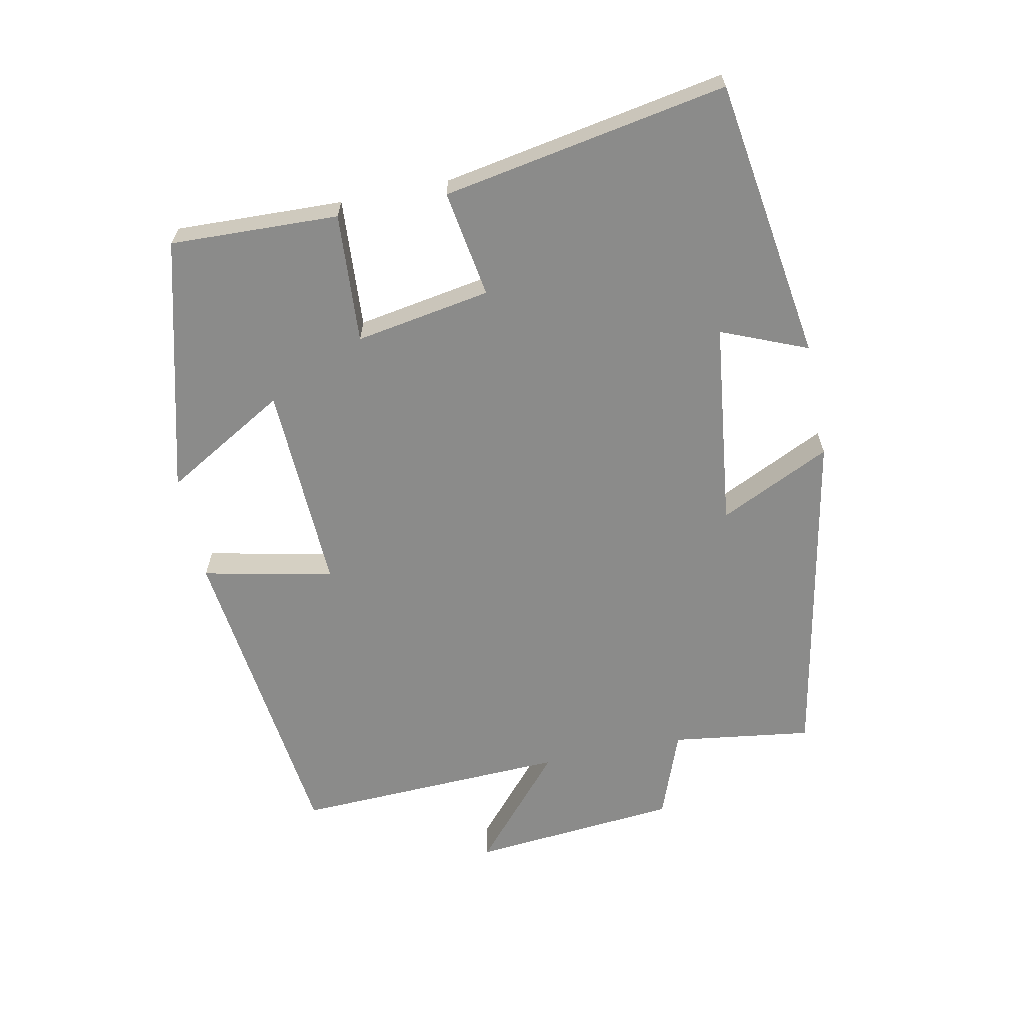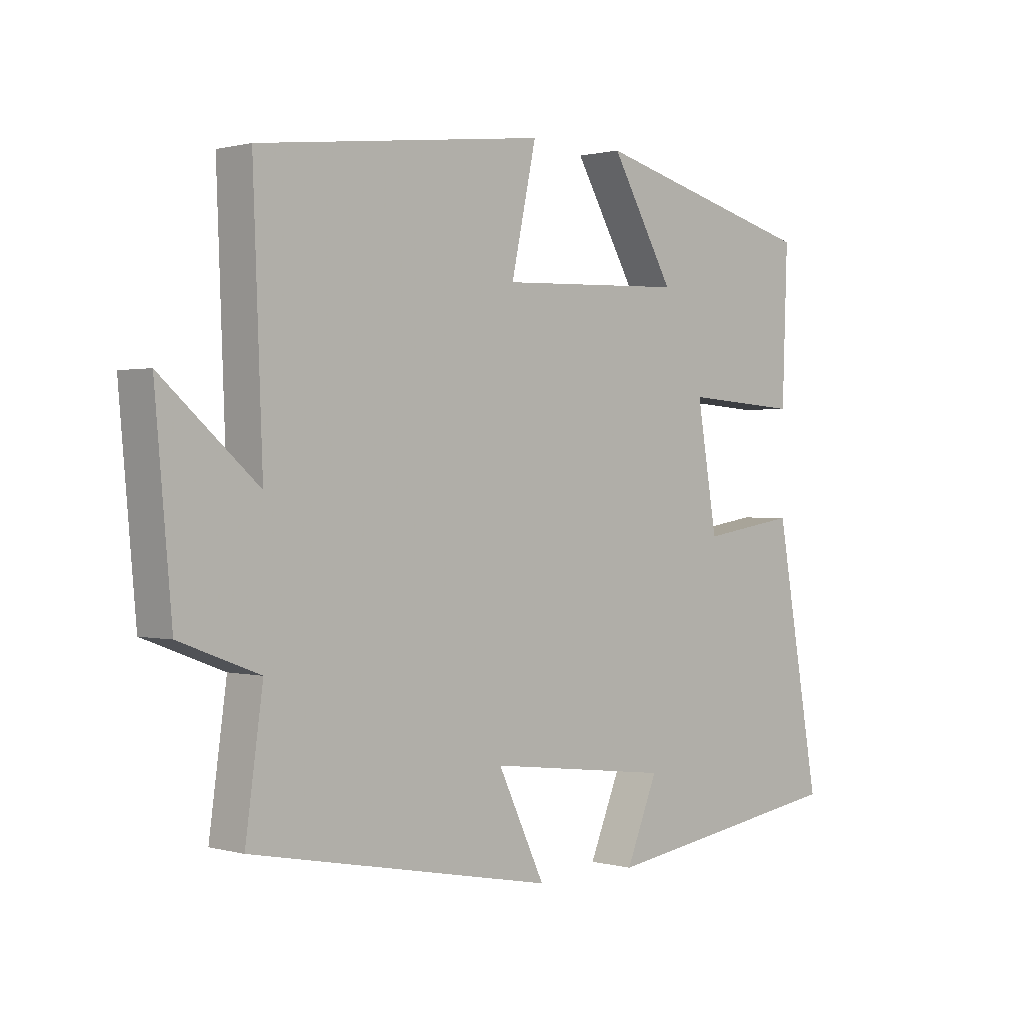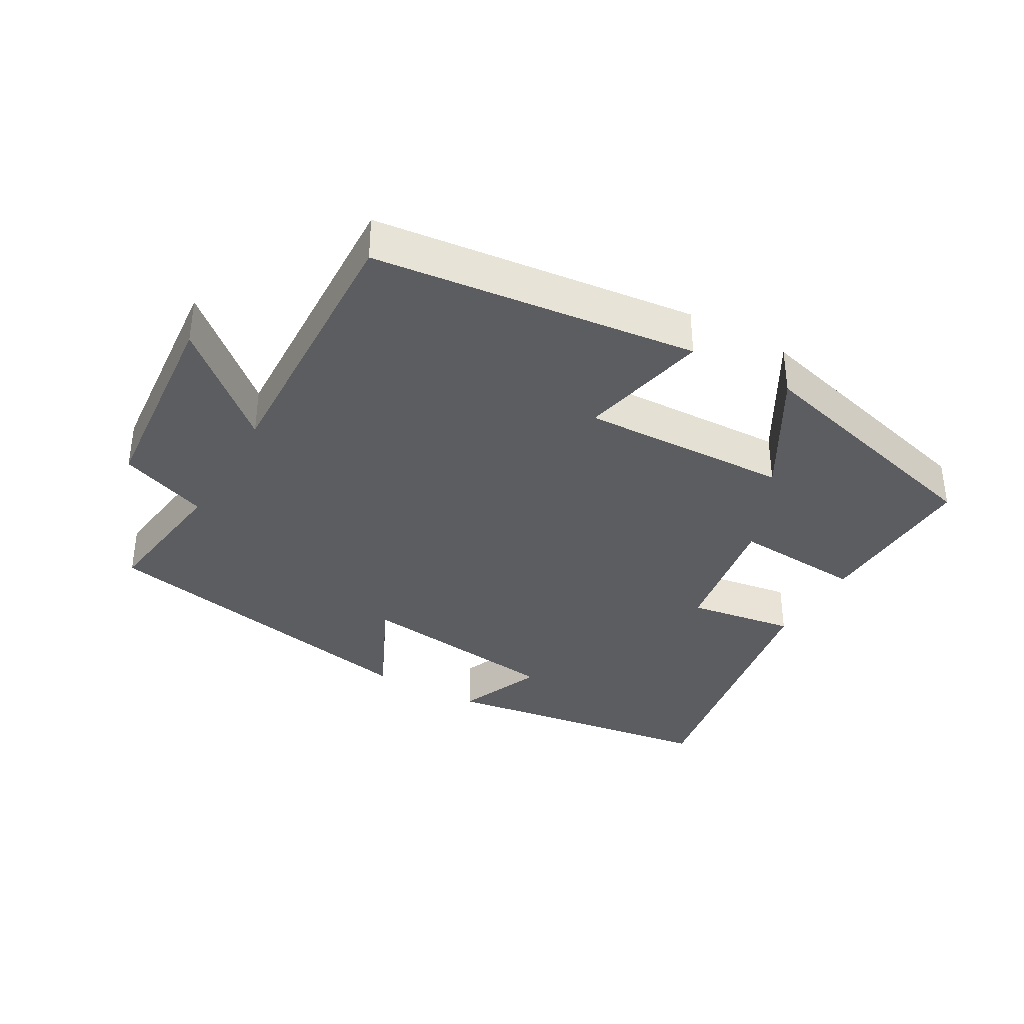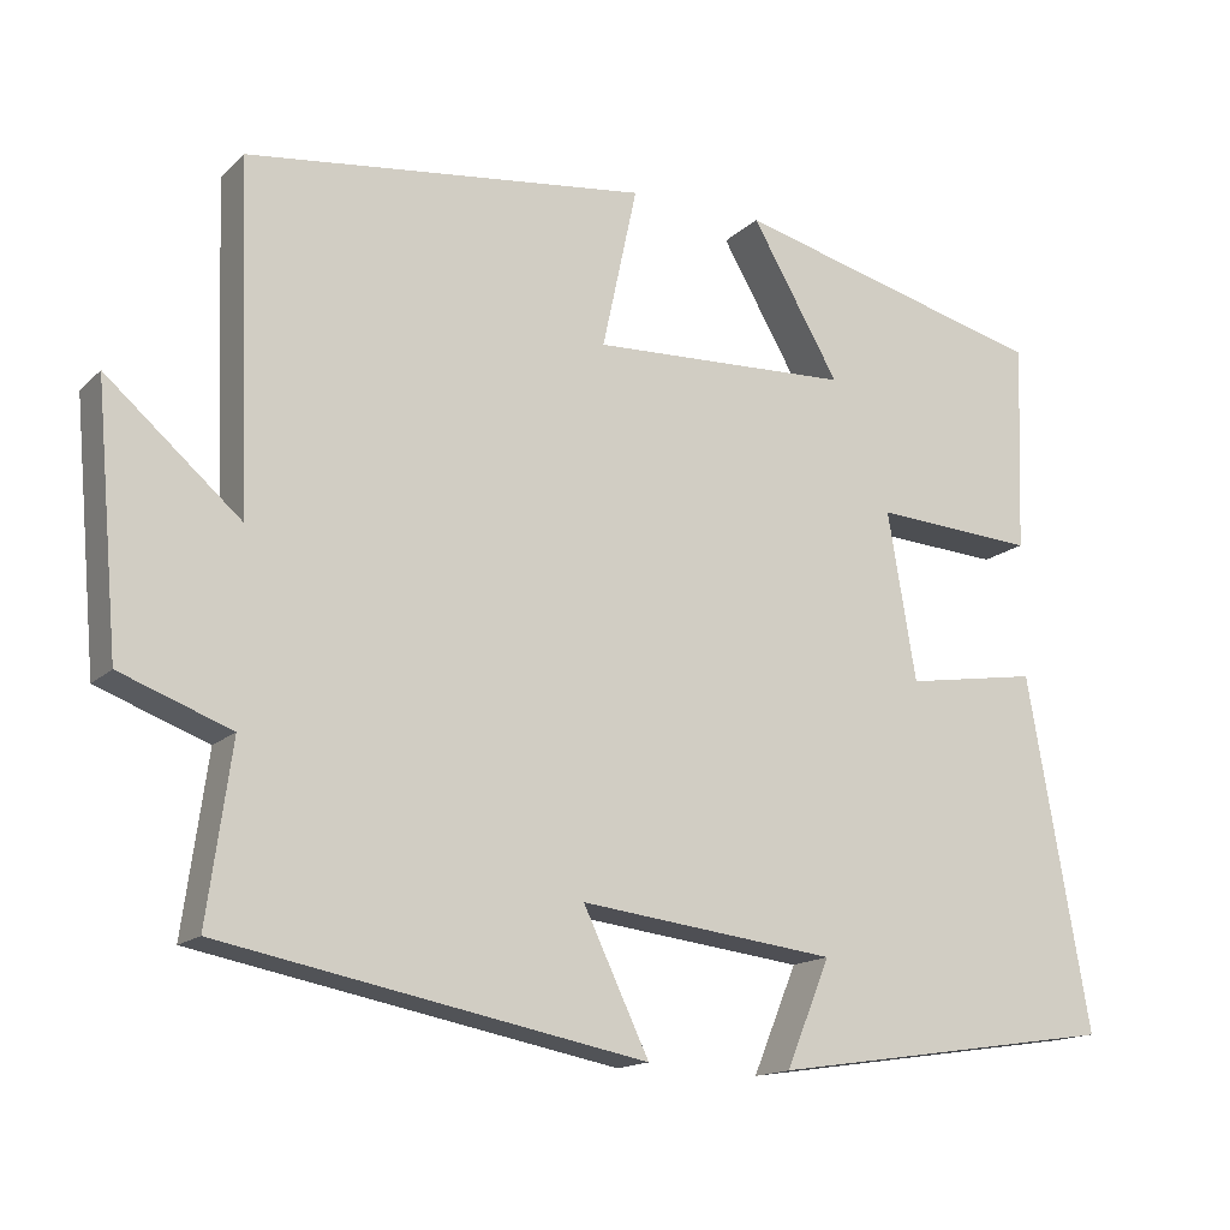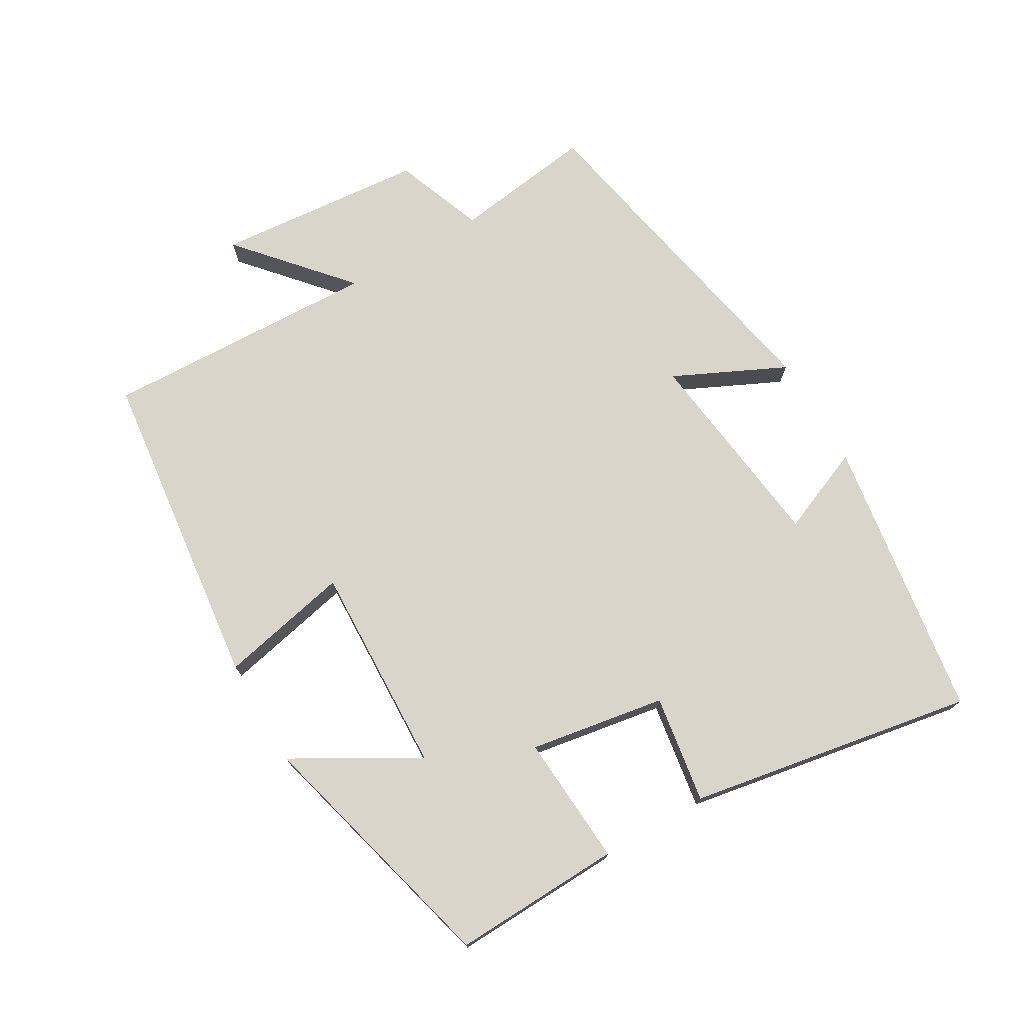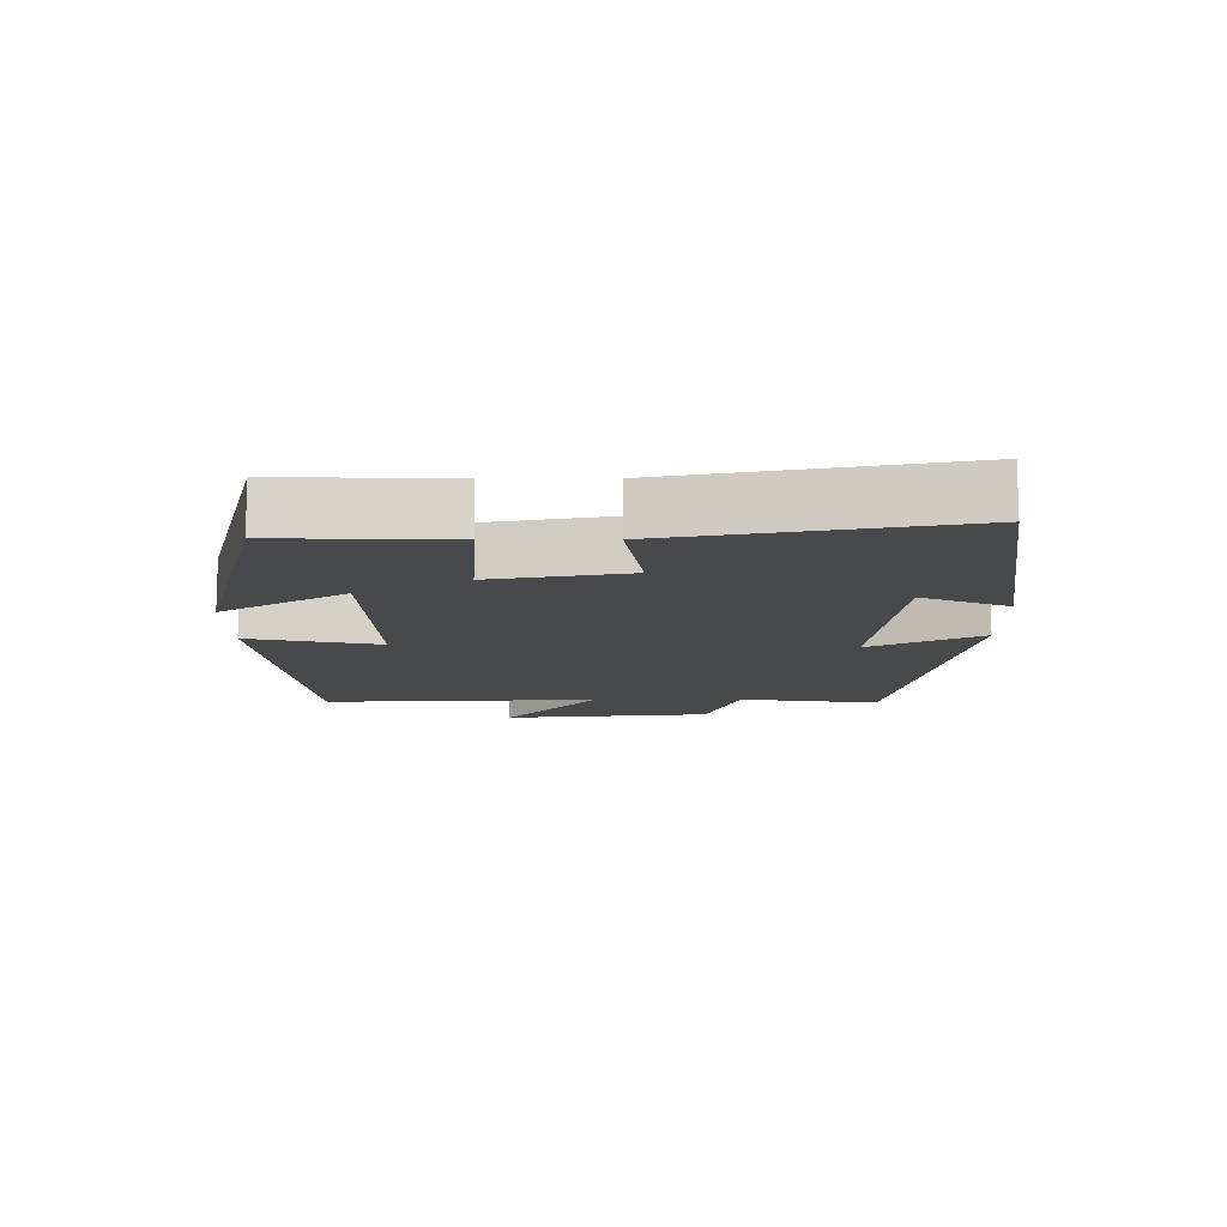
<metadata>
{"format":"obj","ext":"obj","renderer":"f3d","projection":"perspective","resolution":1024,"background":"white","views":[{"elev":-63.7,"azim":101.6,"up":"+Y"},{"elev":0.8,"azim":-45.2,"up":"+Z"},{"elev":-36.3,"azim":-29.8,"up":"+Y"},{"elev":-15.2,"azim":-28.6,"up":"+Z"},{"elev":74.3,"azim":59.7,"up":"+Y"},{"elev":-12.3,"azim":90.4,"up":"+Y"}]}
</metadata>
<code>
v 0.509 0.07 0.401
v 0.5 0.07 0.15
v 0.306 0.07 0.163
v 0.34 0.07 -0.039
v 0.5 0.07 -0.014
v 0.575 0.07 -0.438
v 0.155 0.07 -0.5
v 0.208 0.07 -0.372
v -0.1 0.07 -0.334
v -0.021 0.07 -0.5
v -0.529 0.07 -0.401
v -0.5 0.07 -0.191
v -0.633 0.07 -0.141
v -0.661 0.07 0.171
v -0.5 0.07 0.031
v -0.516 0.07 0.443
v -0.035 0.07 0.5
v -0.077 0.07 0.305
v 0.235 0.07 0.317
v 0.129 0.07 0.5
v 0.509 0 0.401
v 0.5 0 0.15
v 0.306 0 0.163
v 0.34 0 -0.039
v 0.5 0 -0.014
v 0.575 0 -0.438
v 0.155 0 -0.5
v 0.208 0 -0.372
v -0.1 0 -0.334
v -0.021 0 -0.5
v -0.529 0 -0.401
v -0.5 0 -0.191
v -0.633 0 -0.141
v -0.661 0 0.171
v -0.5 0 0.031
v -0.516 0 0.443
v -0.035 0 0.5
v -0.077 0 0.305
v 0.235 0 0.317
v 0.129 0 0.5
f 19 20 1 2
f 18 19 2 3
f 15 16 17 18
f 15 18 3 4
f 12 13 14 15
f 12 15 4
f 9 10 11 12
f 8 9 12 4
f 5 6 7 8
f 4 5 8
f 22 21 40 39
f 23 22 39 38
f 38 37 36 35
f 24 23 38 35
f 35 34 33 32
f 24 35 32
f 32 31 30 29
f 24 32 29 28
f 28 27 26 25
f 28 25 24
f 1 21 22 2
f 2 22 23 3
f 3 23 24 4
f 4 24 25 5
f 5 25 26 6
f 6 26 27 7
f 7 27 28 8
f 8 28 29 9
f 9 29 30 10
f 10 30 31 11
f 11 31 32 12
f 12 32 33 13
f 13 33 34 14
f 14 34 35 15
f 15 35 36 16
f 16 36 37 17
f 17 37 38 18
f 18 38 39 19
f 19 39 40 20
f 20 40 21 1

</code>
